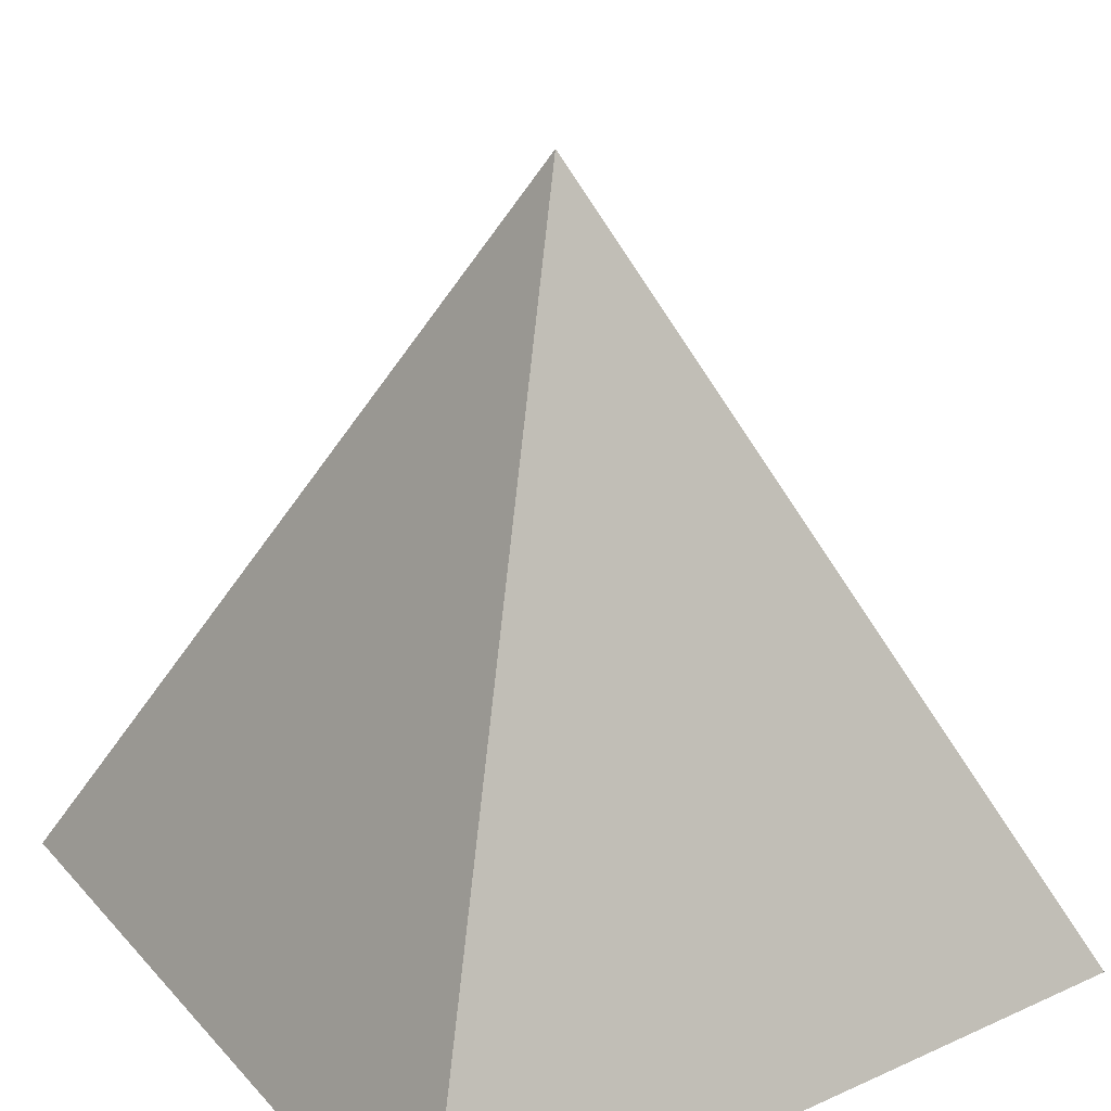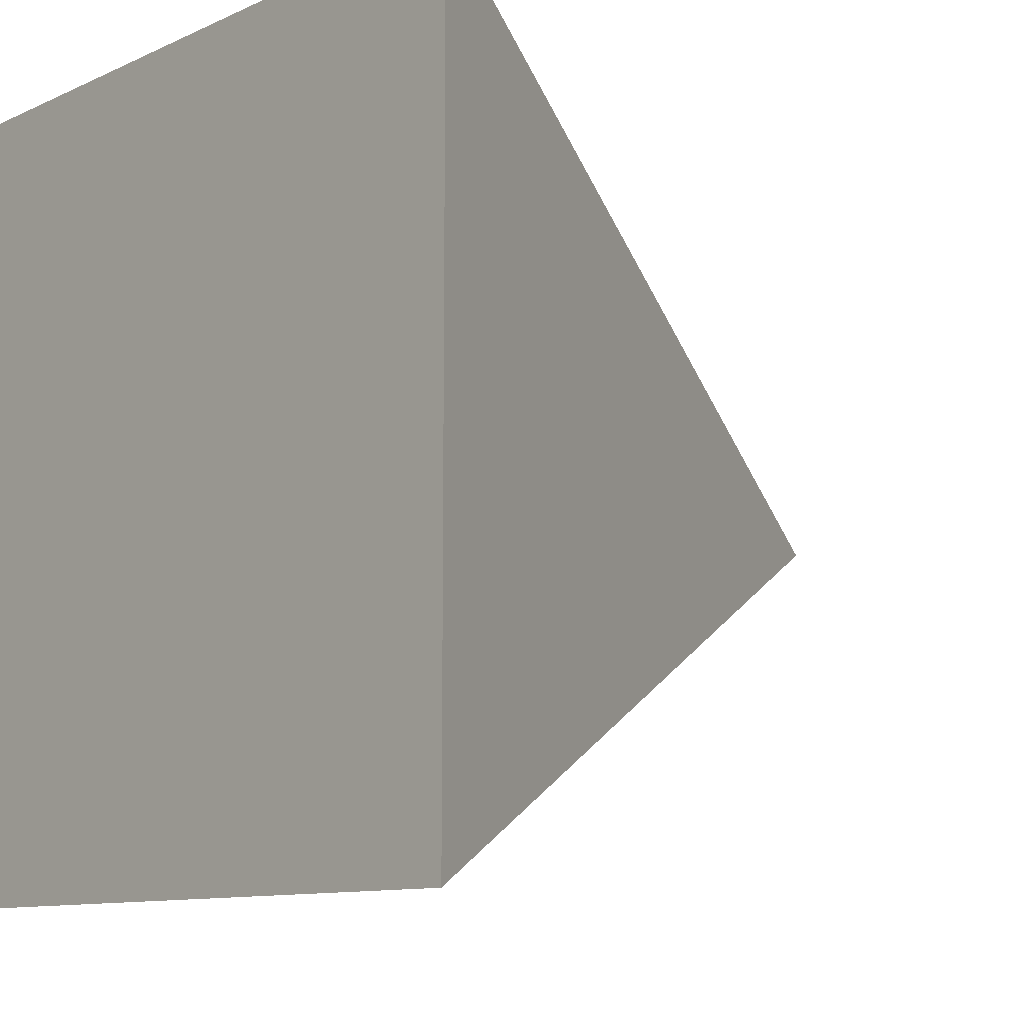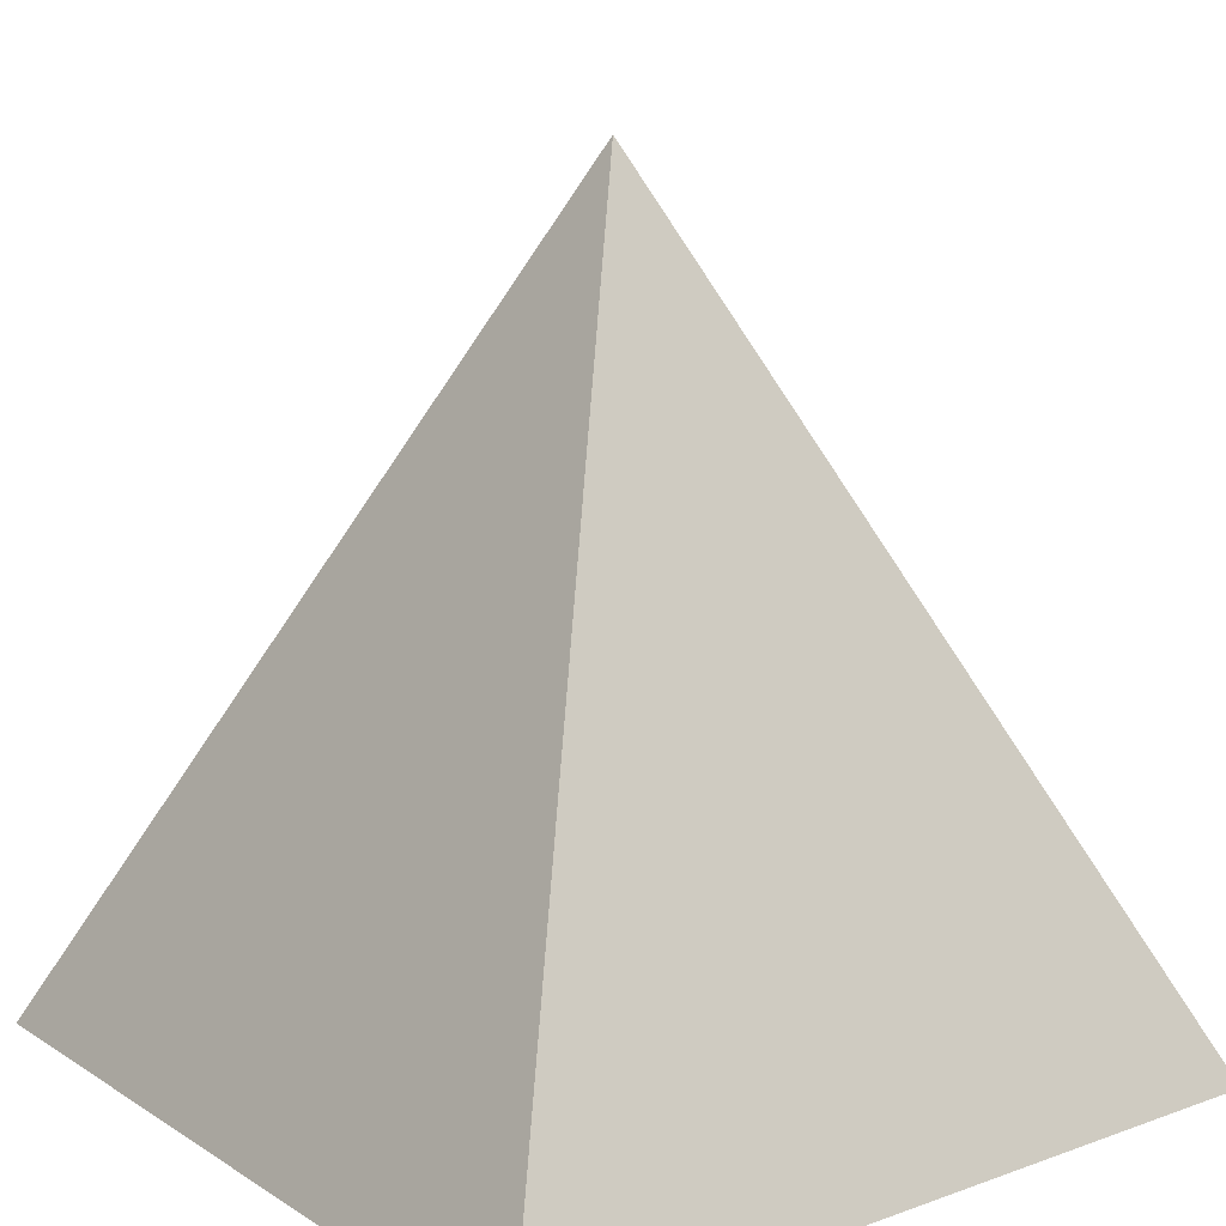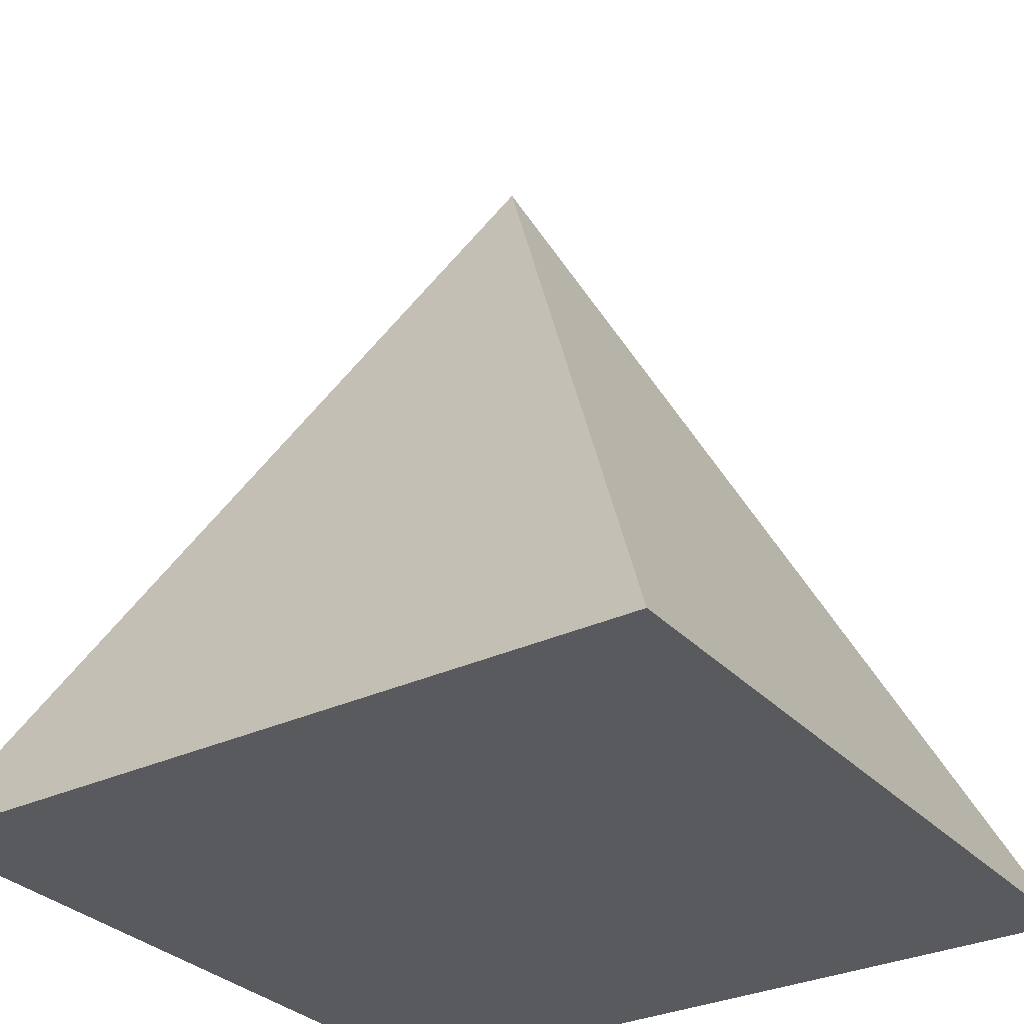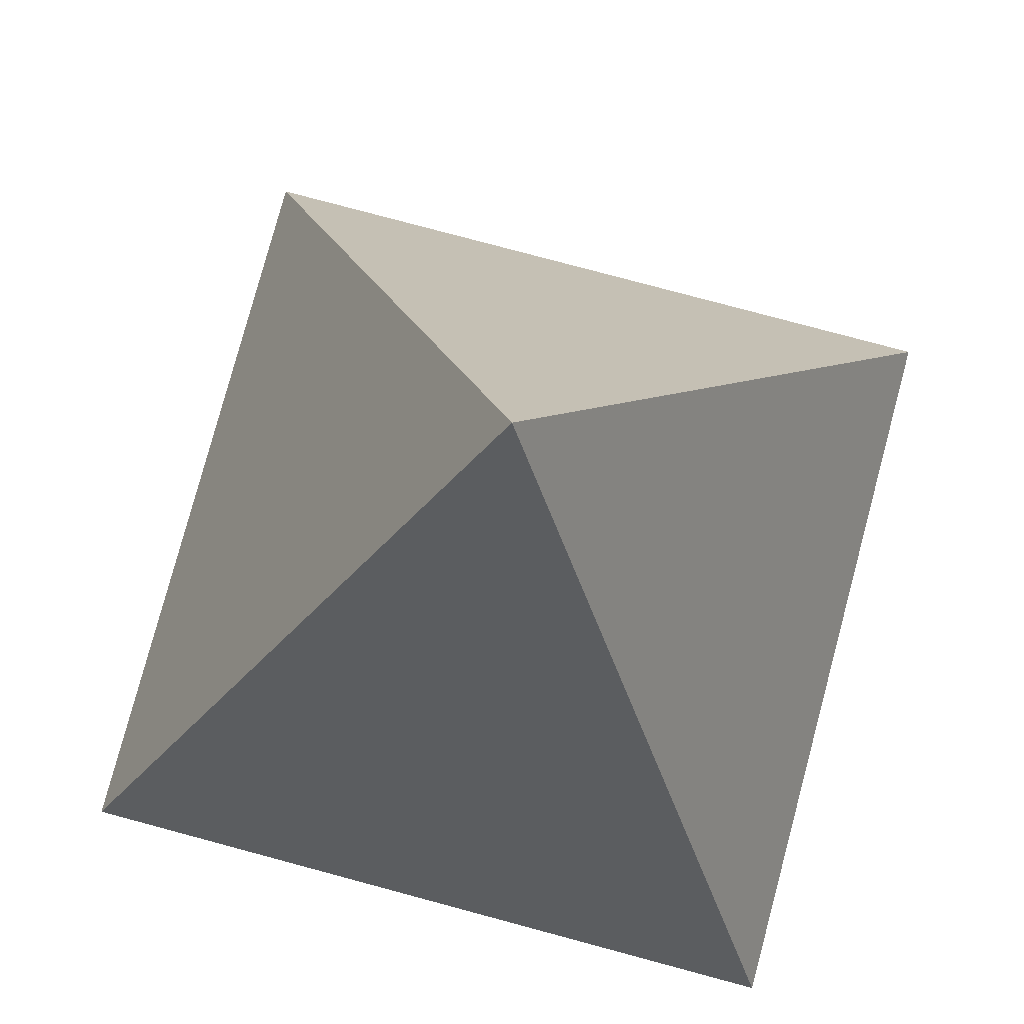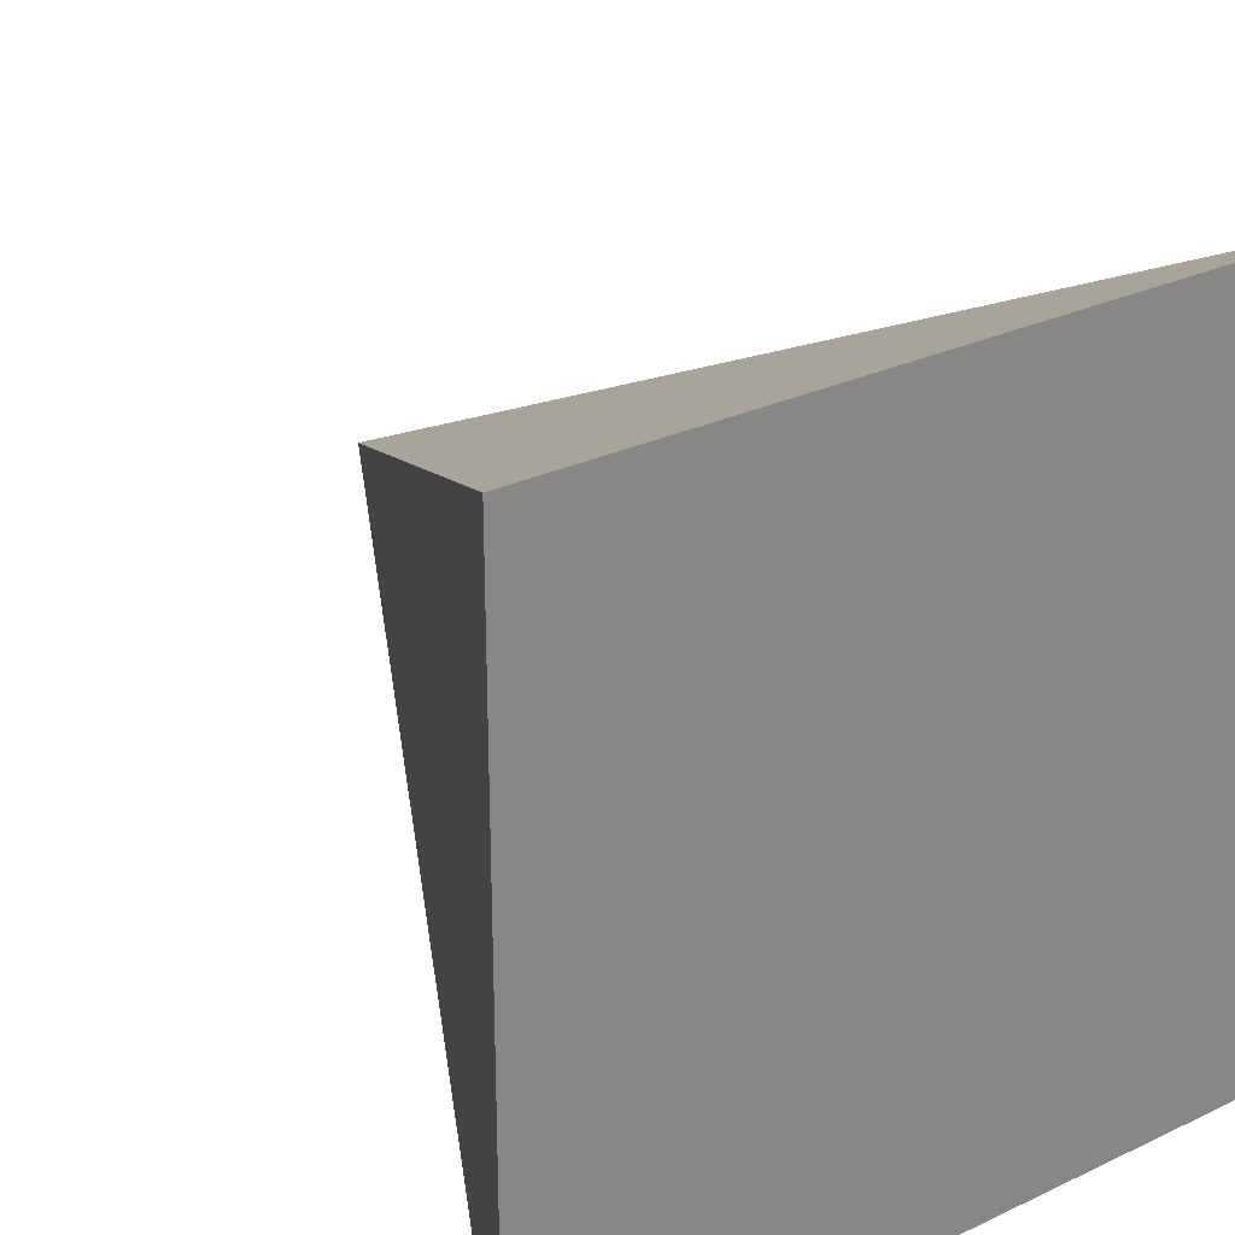
<metadata>
{"format":"obj","ext":"obj","renderer":"f3d","projection":"perspective","resolution":1024,"background":"white","views":[{"elev":29.2,"azim":-123.5,"up":"+Y"},{"elev":-10.2,"azim":49.1,"up":"+Z"},{"elev":15.0,"azim":52.6,"up":"+Y"},{"elev":-30.8,"azim":-55.8,"up":"+Y"},{"elev":79.0,"azim":-75.0,"up":"+Y"},{"elev":28.5,"azim":-35.3,"up":"+Z"}]}
</metadata>
<code>
o Cone
v -0.9546 -1 -0.9546
v 0.9546 -1 -0.9546
v 0.9546 -1 0.9546
v -0.9546 -1 0.9546
v 0 1 0
f 1 5 2
f 2 5 3
f 1 2 3 4
f 3 5 4
f 4 5 1

</code>
